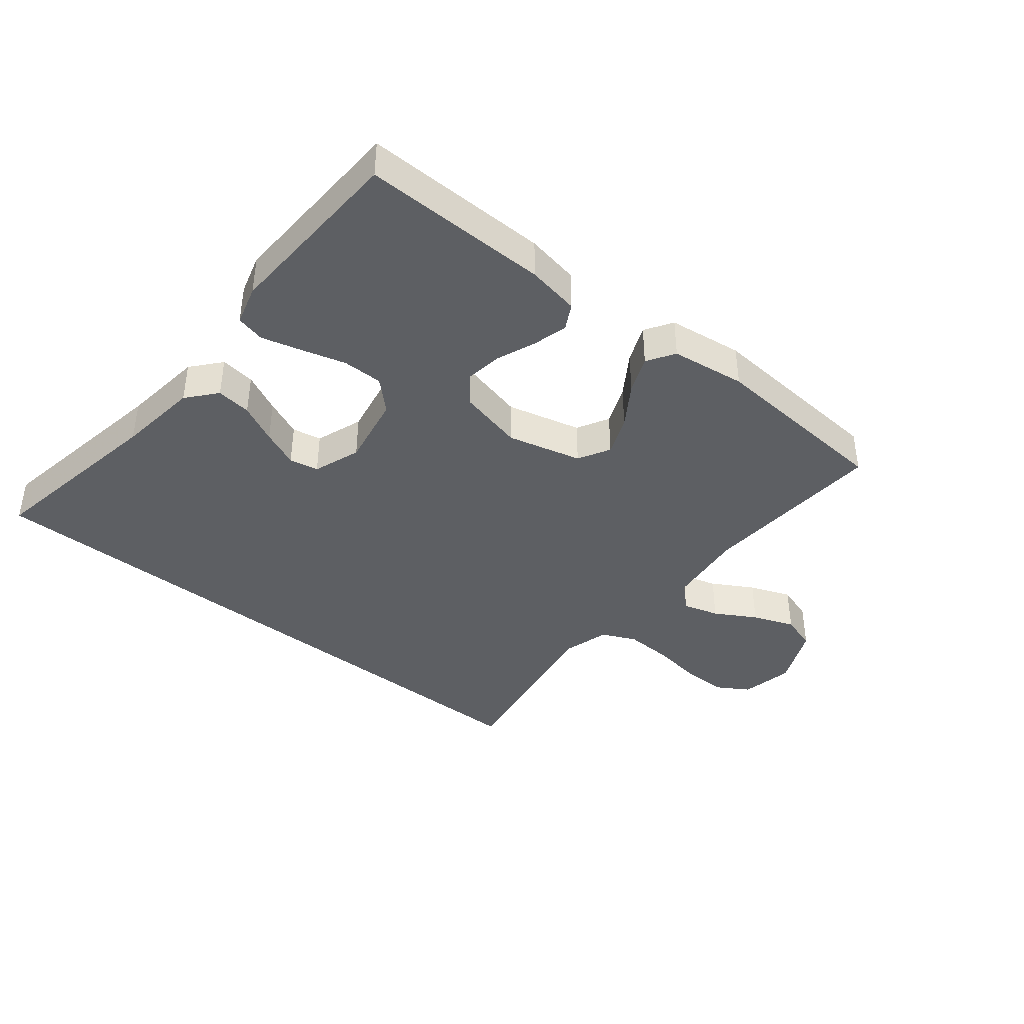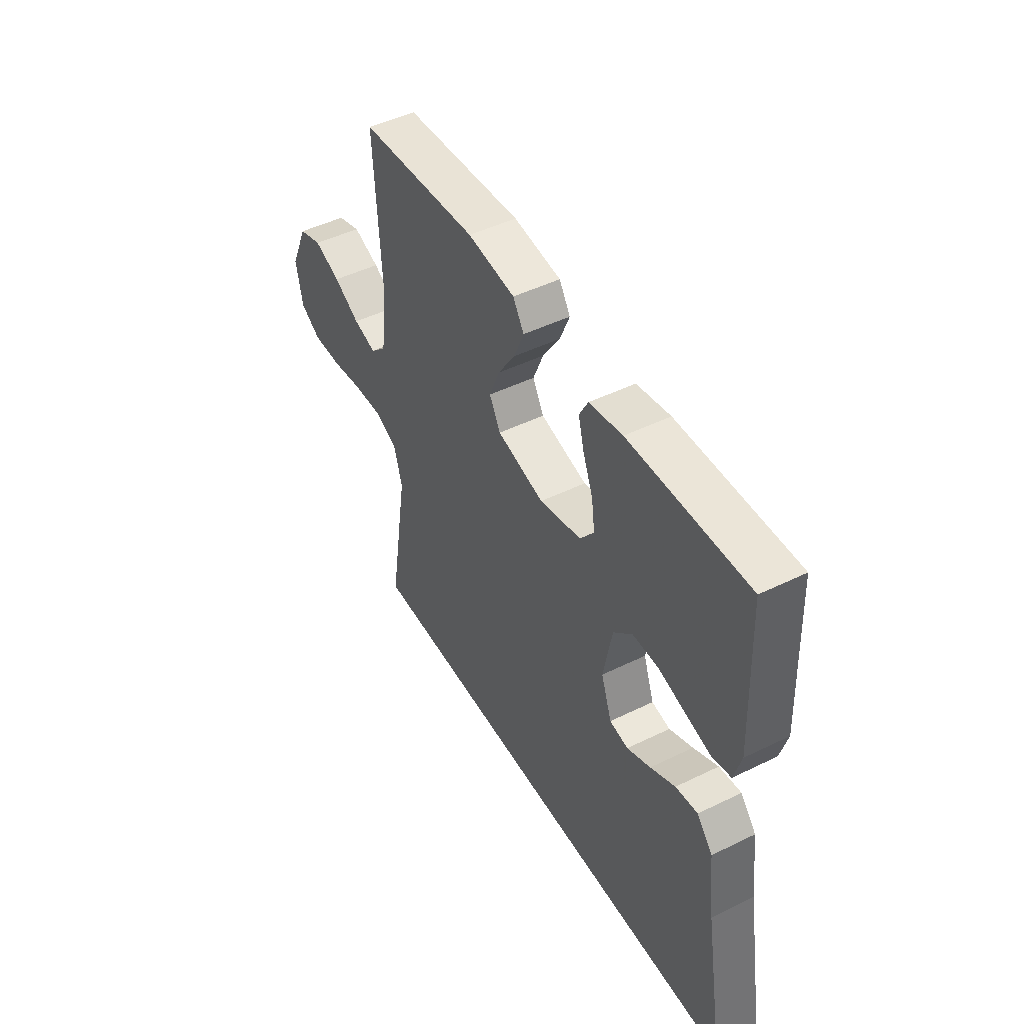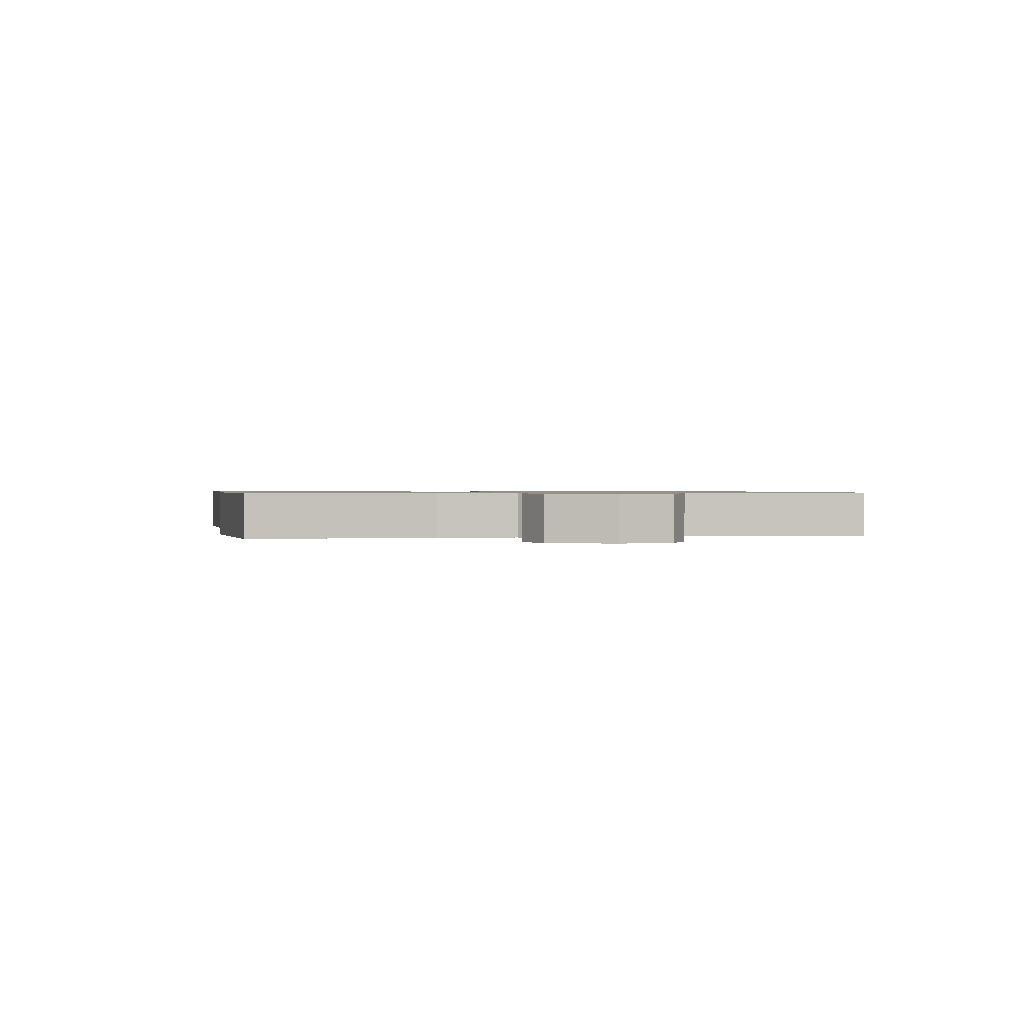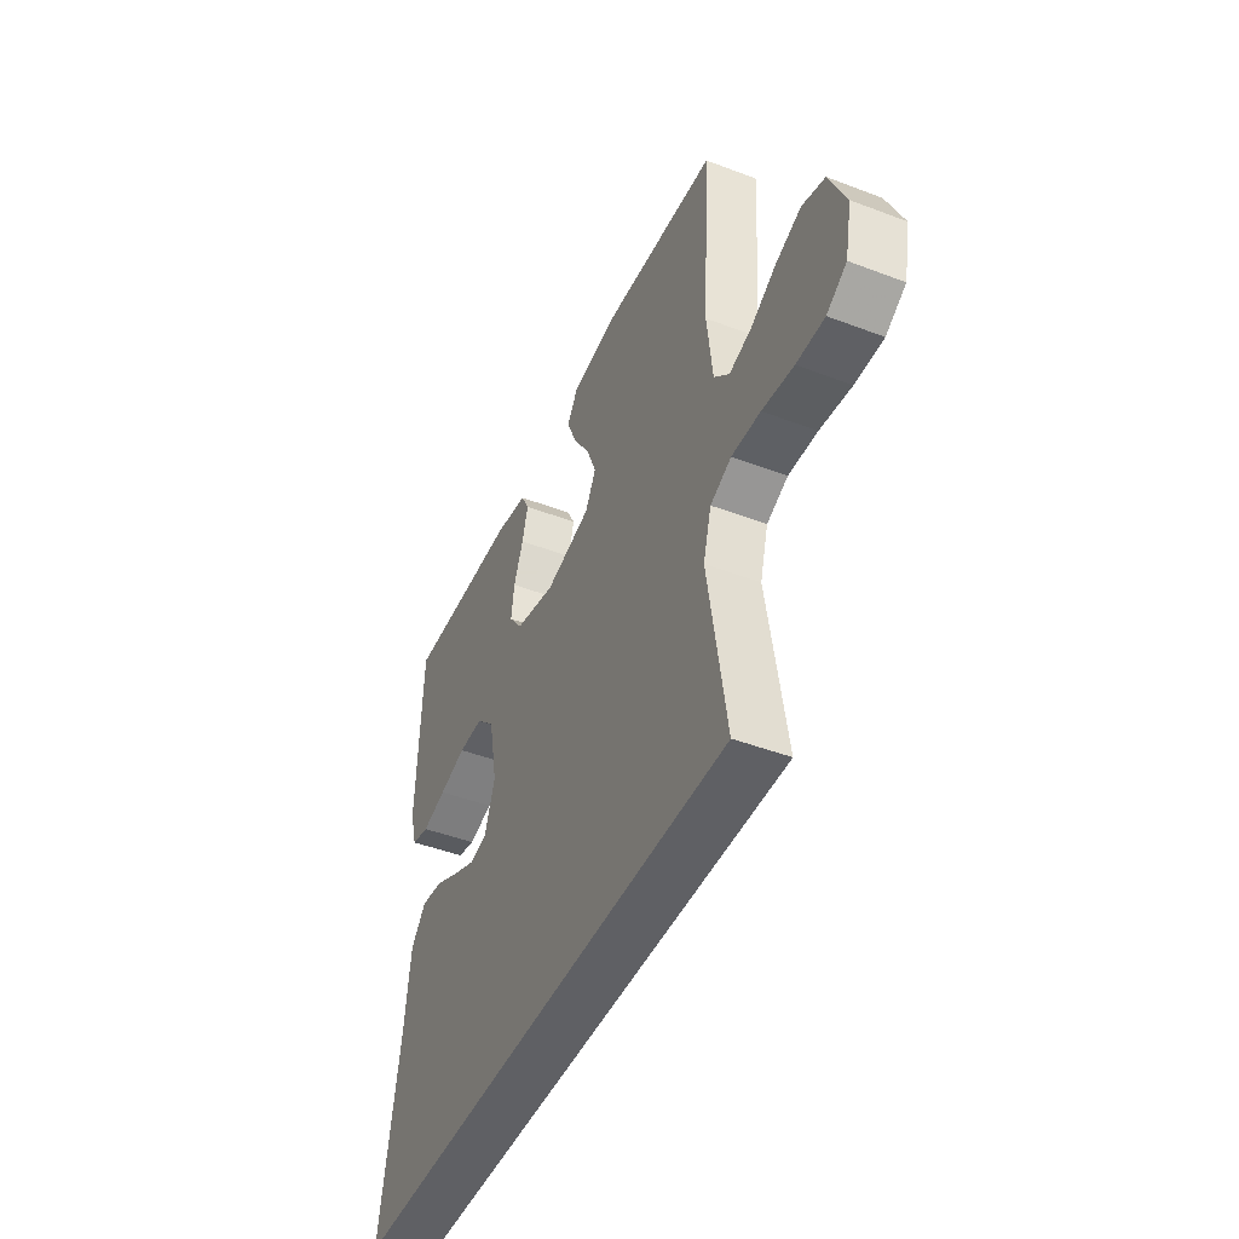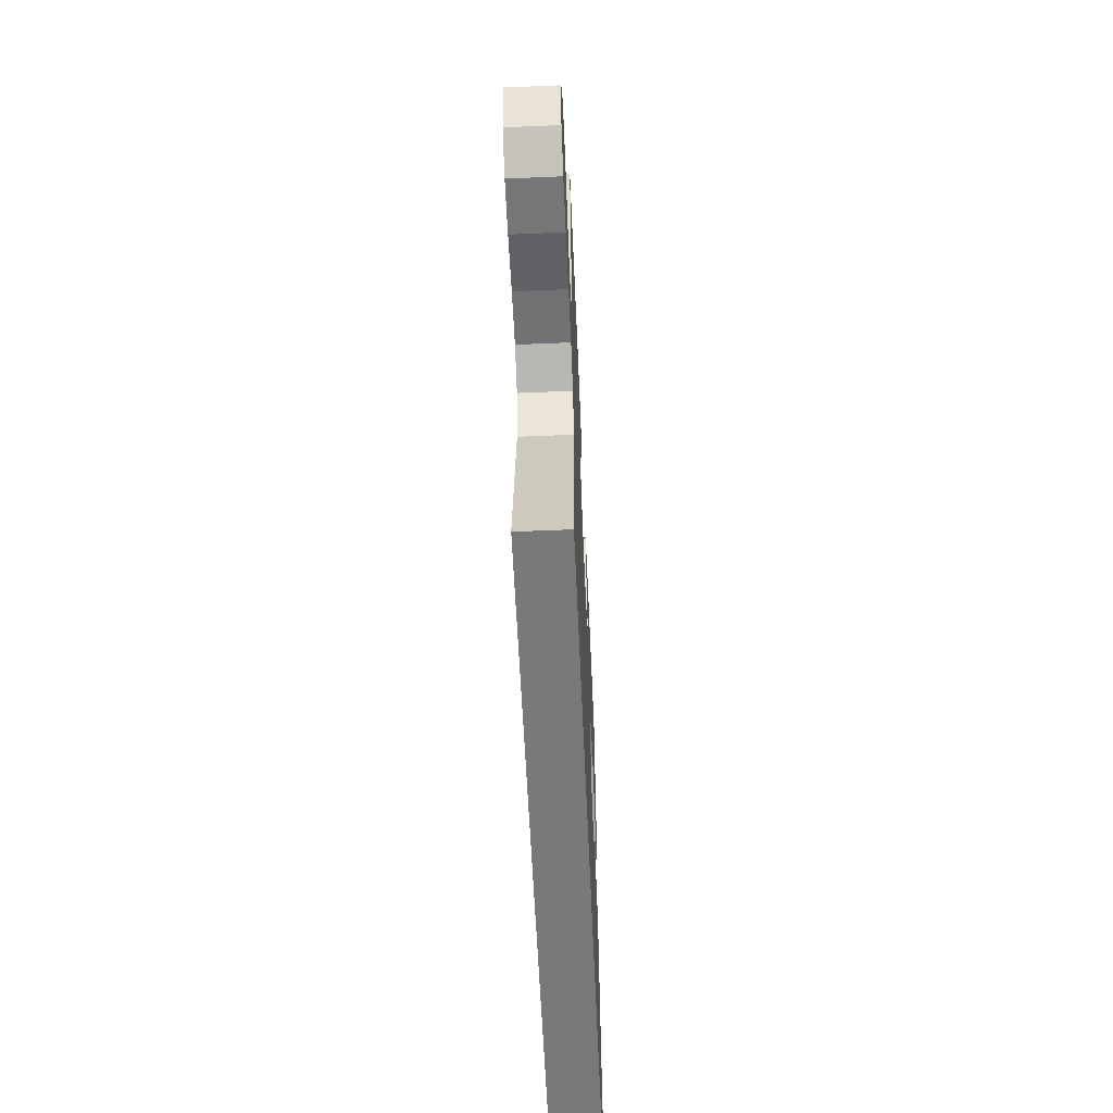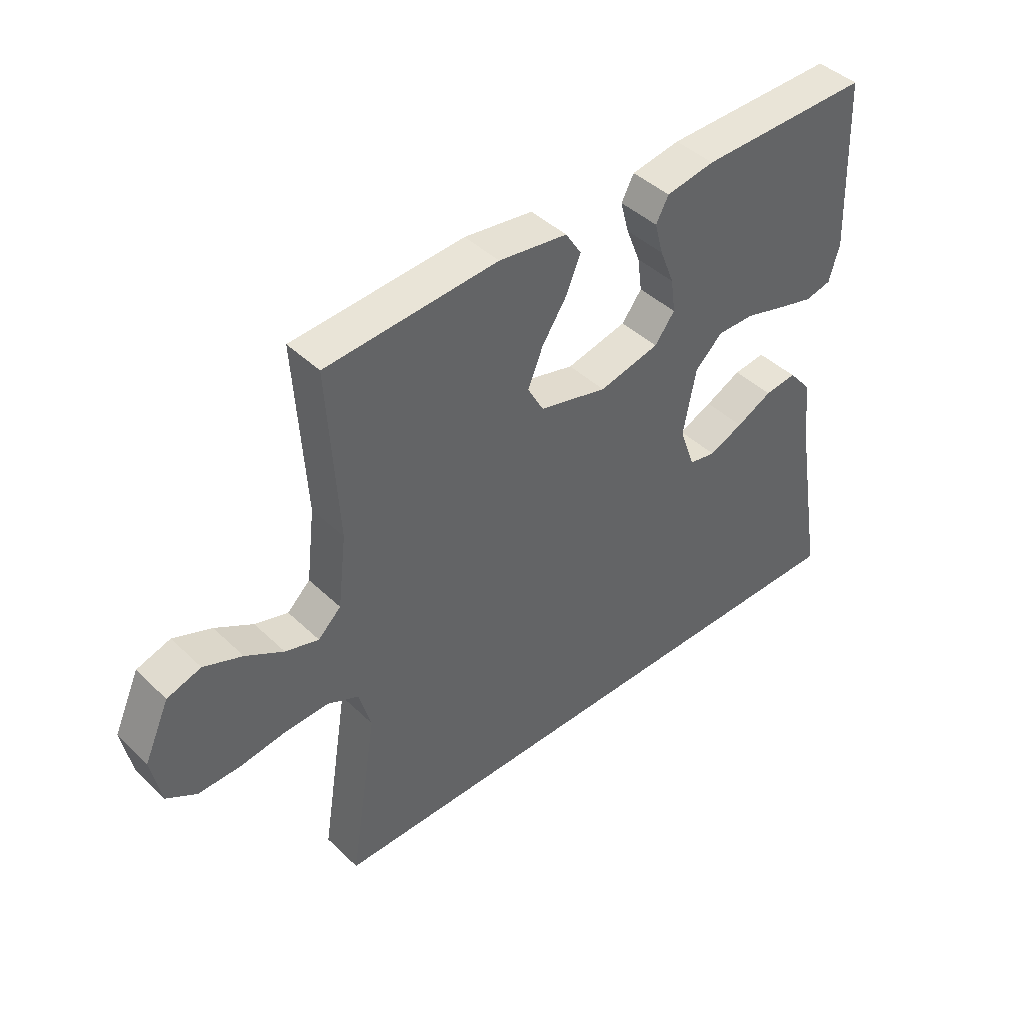
<metadata>
{"format":"obj","ext":"obj","renderer":"f3d","projection":"perspective","resolution":1024,"background":"white","views":[{"elev":-40.2,"azim":-38.9,"up":"+Y"},{"elev":47.2,"azim":-119.0,"up":"+Z"},{"elev":0.8,"azim":78.3,"up":"+Y"},{"elev":-45.0,"azim":66.2,"up":"+Z"},{"elev":-57.7,"azim":92.5,"up":"+Z"},{"elev":43.2,"azim":138.3,"up":"+Z"}]}
</metadata>
<code>
v 0.5 0.07 0.5
v 0.482 0.07 0.2
v 0.497 0.07 0.074
v 0.537 0.07 0.036
v 0.595 0.07 0.053
v 0.661 0.07 0.091
v 0.728 0.07 0.117
v 0.787 0.07 0.098
v 0.831 0.07 0
v 0.814 0.07 -0.085
v 0.762 0.07 -0.117
v 0.689 0.07 -0.116
v 0.607 0.07 -0.104
v 0.532 0.07 -0.101
v 0.477 0.07 -0.126
v 0.456 0.07 -0.2
v 0.504 0.07 -0.5
v -0.538 0.07 -0.5
v -0.487 0.07 -0.2
v -0.471 0.07 -0.068
v -0.431 0.07 -0.021
v -0.375 0.07 -0.028
v -0.312 0.07 -0.059
v -0.252 0.07 -0.085
v -0.205 0.07 -0.076
v -0.178 0.07 0
v -0.2 0.07 0.116
v -0.248 0.07 0.162
v -0.313 0.07 0.162
v -0.384 0.07 0.142
v -0.448 0.07 0.125
v -0.494 0.07 0.136
v -0.512 0.07 0.2
v -0.5 0.07 0.5
v -0.2 0.07 0.495
v -0.115 0.07 0.48
v -0.093 0.07 0.439
v -0.108 0.07 0.383
v -0.133 0.07 0.32
v -0.141 0.07 0.261
v -0.106 0.07 0.215
v 0 0.07 0.19
v 0.119 0.07 0.22
v 0.147 0.07 0.271
v 0.121 0.07 0.335
v 0.077 0.07 0.402
v 0.052 0.07 0.462
v 0.08 0.07 0.506
v 0.2 0.07 0.522
v 0.5 0 0.5
v 0.482 0 0.2
v 0.497 0 0.074
v 0.537 0 0.036
v 0.595 0 0.053
v 0.661 0 0.091
v 0.728 0 0.117
v 0.787 0 0.098
v 0.831 0 0
v 0.814 0 -0.085
v 0.762 0 -0.117
v 0.689 0 -0.116
v 0.607 0 -0.104
v 0.532 0 -0.101
v 0.477 0 -0.126
v 0.456 0 -0.2
v 0.504 0 -0.5
v -0.538 0 -0.5
v -0.487 0 -0.2
v -0.471 0 -0.068
v -0.431 0 -0.021
v -0.375 0 -0.028
v -0.312 0 -0.059
v -0.252 0 -0.085
v -0.205 0 -0.076
v -0.178 0 0
v -0.2 0 0.116
v -0.248 0 0.162
v -0.313 0 0.162
v -0.384 0 0.142
v -0.448 0 0.125
v -0.494 0 0.136
v -0.512 0 0.2
v -0.5 0 0.5
v -0.2 0 0.495
v -0.115 0 0.48
v -0.093 0 0.439
v -0.108 0 0.383
v -0.133 0 0.32
v -0.141 0 0.261
v -0.106 0 0.215
v 0 0 0.19
v 0.119 0 0.22
v 0.147 0 0.271
v 0.121 0 0.335
v 0.077 0 0.402
v 0.052 0 0.462
v 0.08 0 0.506
v 0.2 0 0.522
f 48 49 1 2
f 45 46 47 48
f 44 45 48 2
f 43 44 2 3
f 42 43 3 4
f 41 42 4
f 36 37 38 39
f 36 39 40
f 35 36 40
f 34 35 40
f 33 34 40 41
f 29 30 31 32
f 29 32 33 41
f 20 21 22 23
f 19 20 23 24
f 16 17 18 19
f 15 16 19 24
f 14 15 24 25
f 10 11 12 13
f 10 13 14
f 5 6 7 8
f 4 5 8 9
f 28 29 41
f 27 28 41 4
f 26 27 4 9
f 14 25 26
f 9 10 14 26
f 51 50 98 97
f 97 96 95 94
f 51 97 94 93
f 52 51 93 92
f 53 52 92 91
f 53 91 90
f 88 87 86 85
f 89 88 85
f 89 85 84
f 89 84 83
f 90 89 83 82
f 81 80 79 78
f 90 82 81 78
f 72 71 70 69
f 73 72 69 68
f 68 67 66 65
f 73 68 65 64
f 74 73 64 63
f 62 61 60 59
f 63 62 59
f 57 56 55 54
f 58 57 54 53
f 90 78 77
f 53 90 77 76
f 58 53 76 75
f 75 74 63
f 75 63 59 58
f 1 50 51 2
f 2 51 52 3
f 3 52 53 4
f 4 53 54 5
f 5 54 55 6
f 6 55 56 7
f 7 56 57 8
f 8 57 58 9
f 9 58 59 10
f 10 59 60 11
f 11 60 61 12
f 12 61 62 13
f 13 62 63 14
f 14 63 64 15
f 15 64 65 16
f 16 65 66 17
f 17 66 67 18
f 18 67 68 19
f 19 68 69 20
f 20 69 70 21
f 21 70 71 22
f 22 71 72 23
f 23 72 73 24
f 24 73 74 25
f 25 74 75 26
f 26 75 76 27
f 27 76 77 28
f 28 77 78 29
f 29 78 79 30
f 30 79 80 31
f 31 80 81 32
f 32 81 82 33
f 33 82 83 34
f 34 83 84 35
f 35 84 85 36
f 36 85 86 37
f 37 86 87 38
f 38 87 88 39
f 39 88 89 40
f 40 89 90 41
f 41 90 91 42
f 42 91 92 43
f 43 92 93 44
f 44 93 94 45
f 45 94 95 46
f 46 95 96 47
f 47 96 97 48
f 48 97 98 49
f 49 98 50 1

</code>
